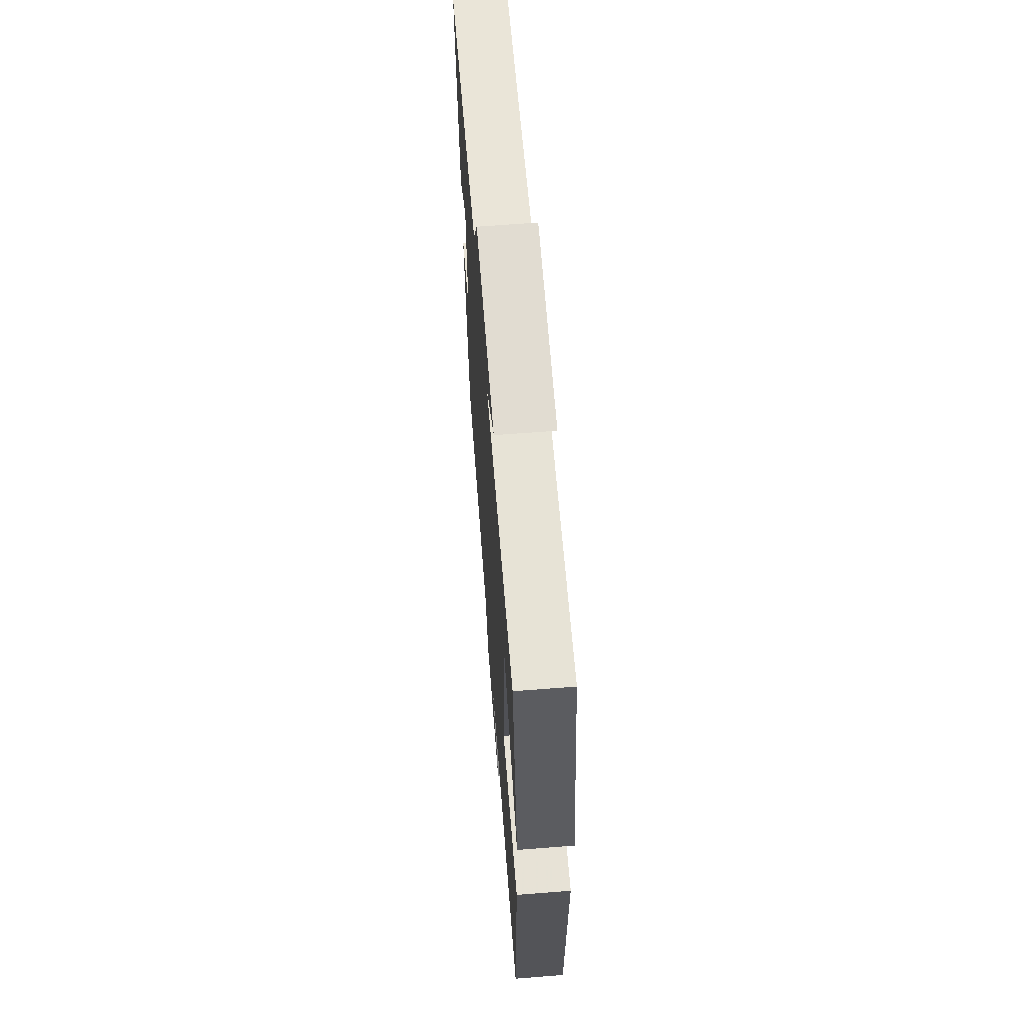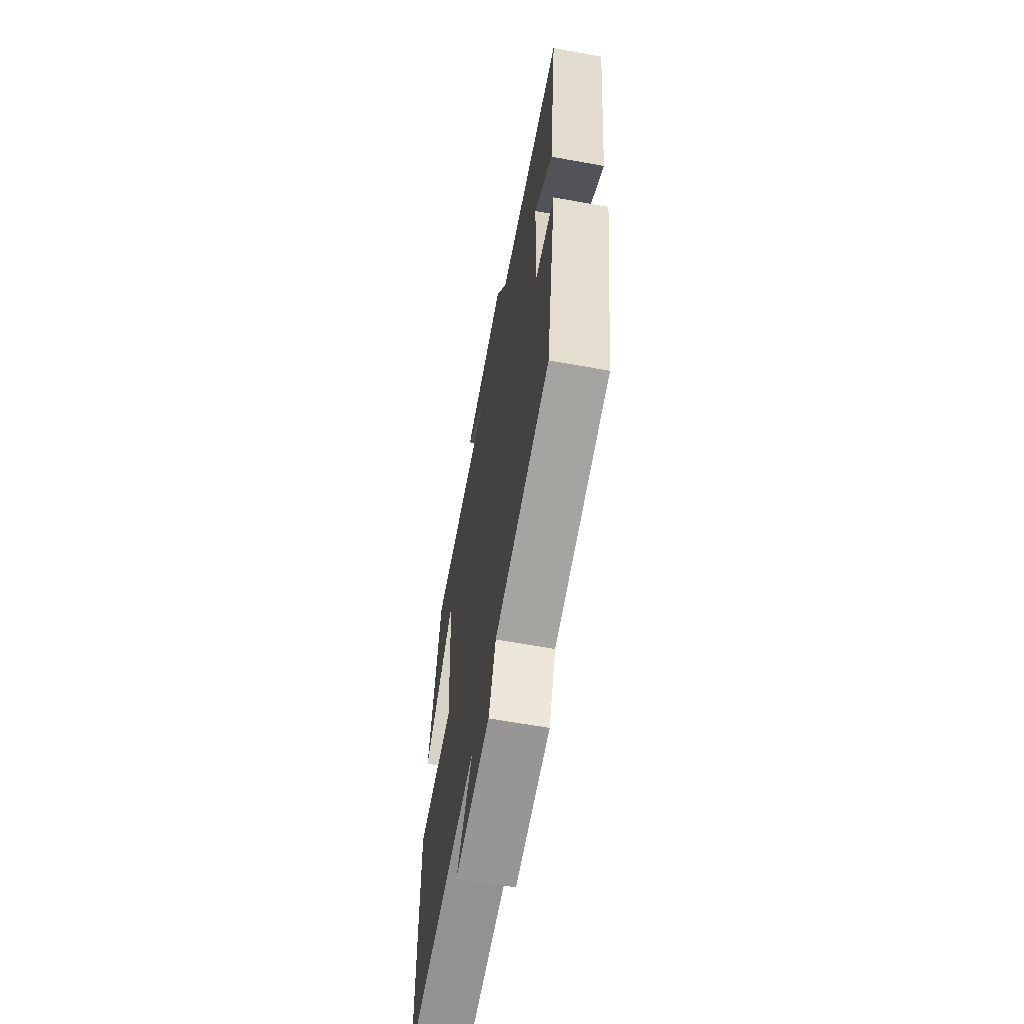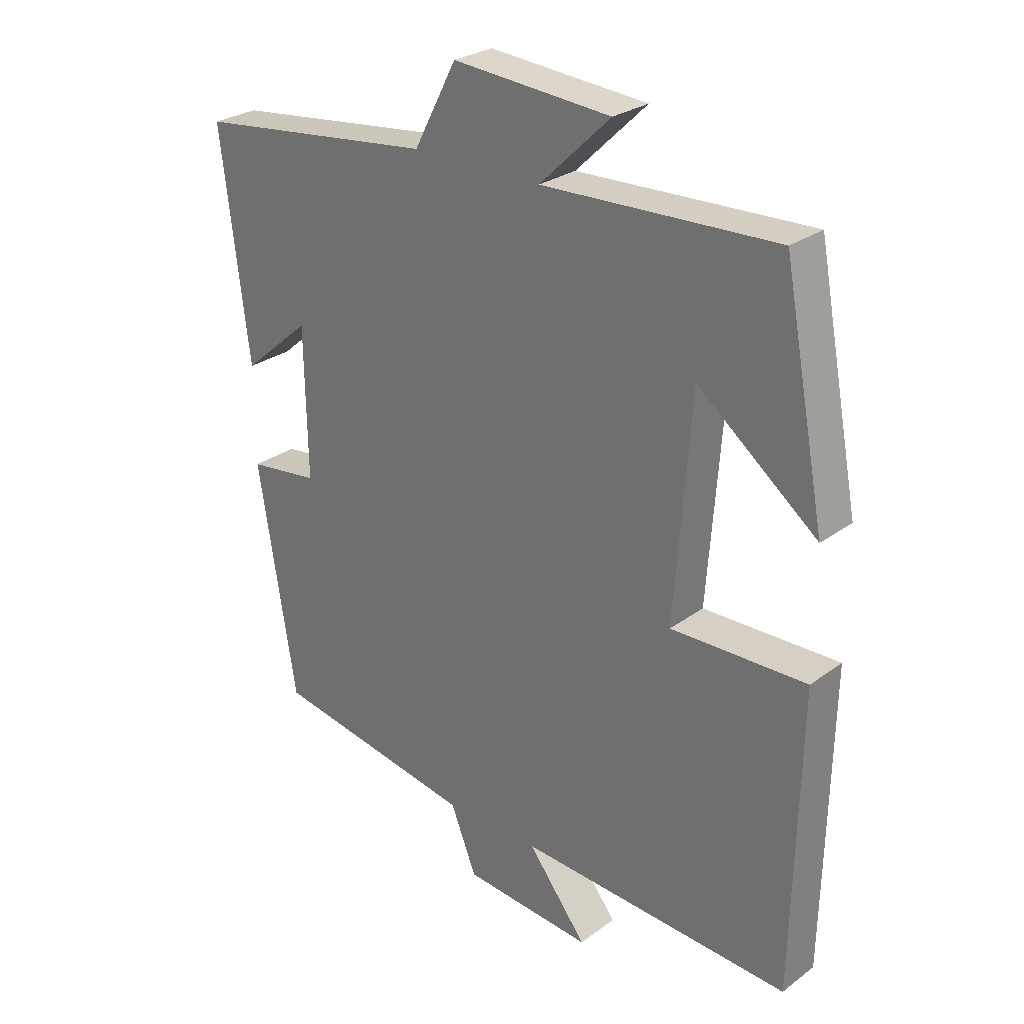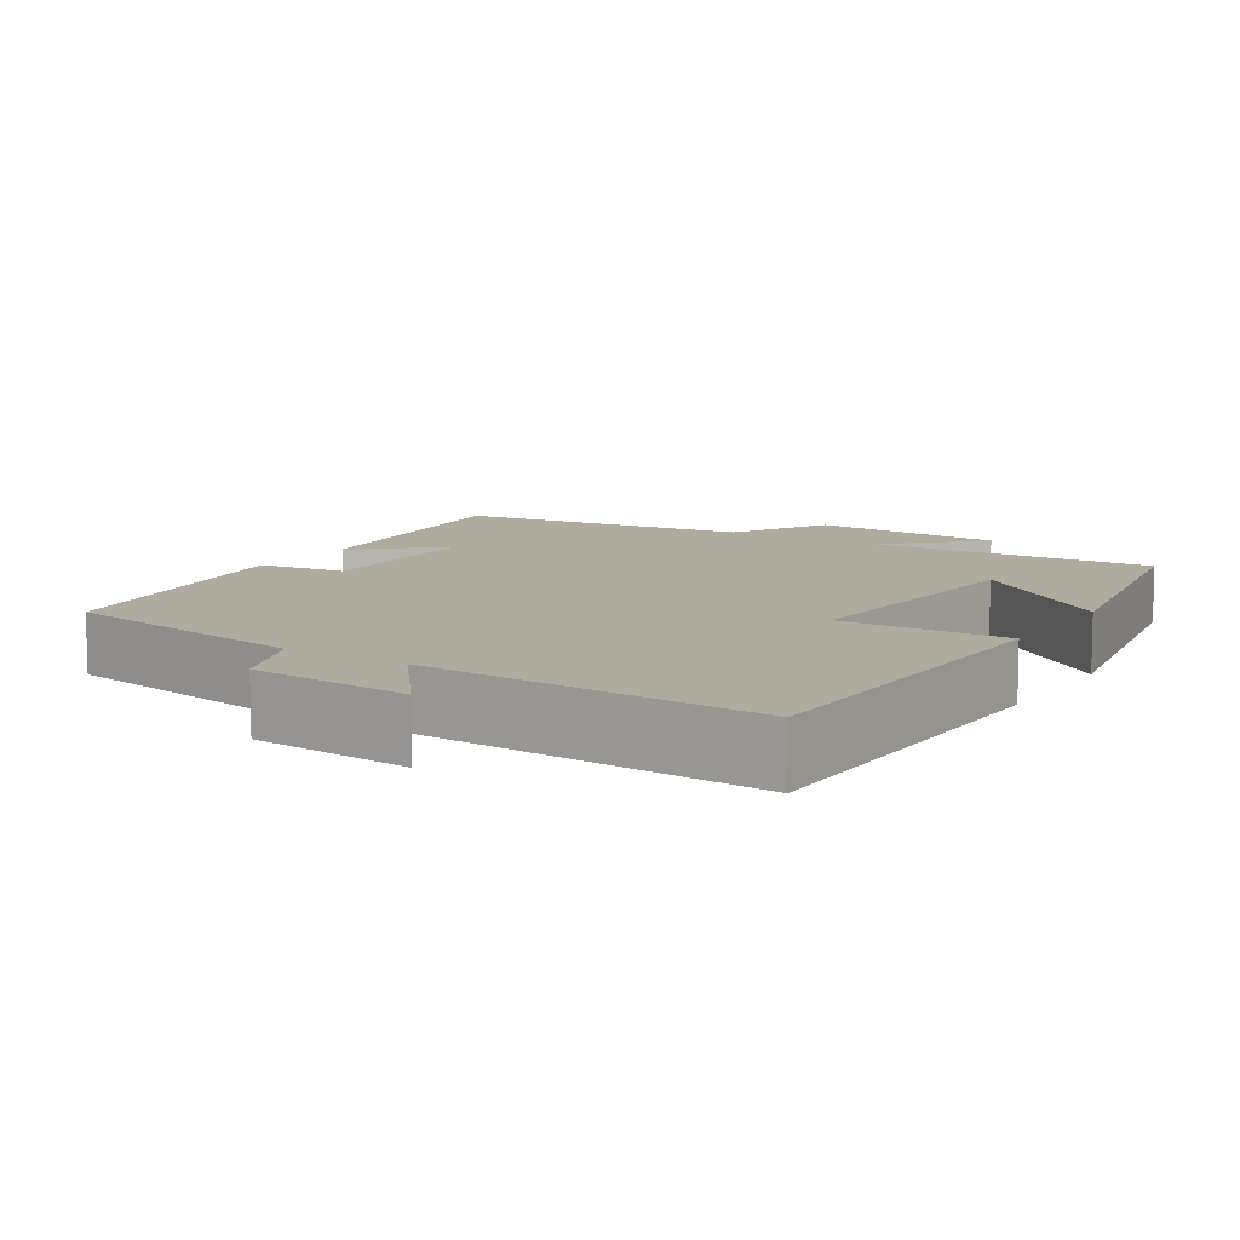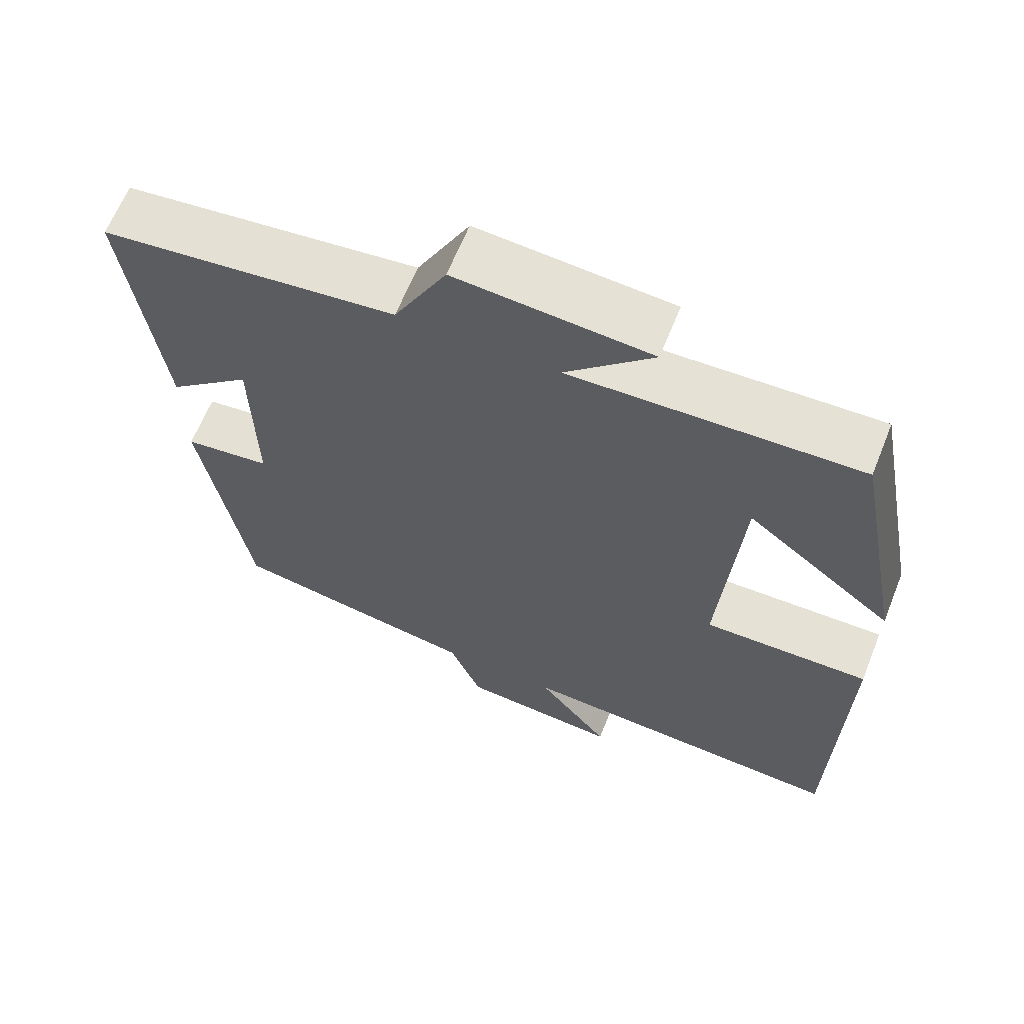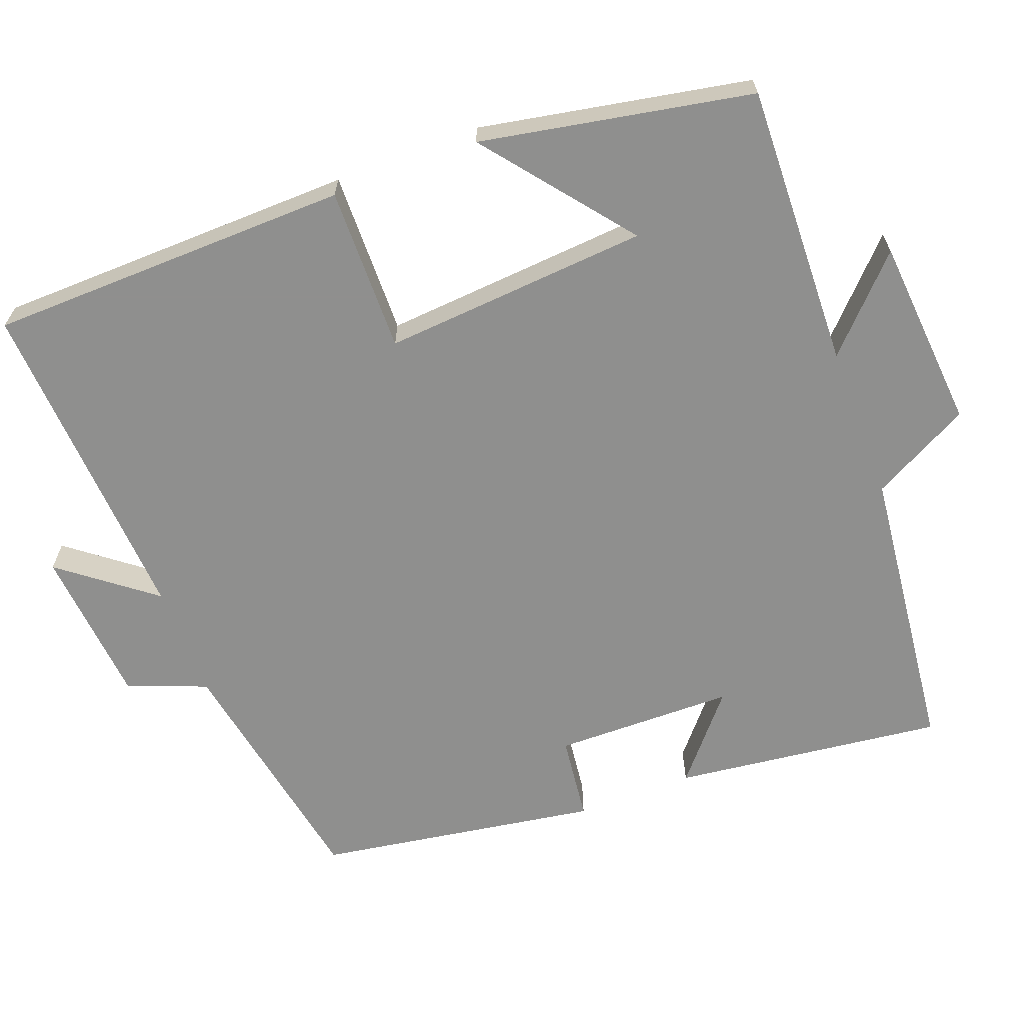
<metadata>
{"format":"obj","ext":"obj","renderer":"f3d","projection":"perspective","resolution":1024,"background":"white","views":[{"elev":64.8,"azim":-94.5,"up":"+Z"},{"elev":-63.0,"azim":79.6,"up":"+Z"},{"elev":27.2,"azim":-138.4,"up":"+Z"},{"elev":9.7,"azim":-147.7,"up":"+Y"},{"elev":64.1,"azim":-158.2,"up":"+Z"},{"elev":-65.3,"azim":-69.1,"up":"+Y"}]}
</metadata>
<code>
v 0.545 0.07 0.455
v 0.5 0.07 0.095
v 0.39 0.07 0.189
v 0.386 0.07 -0.051
v 0.5 0.07 -0.065
v 0.439 0.07 -0.44
v 0.109 0.07 -0.5
v 0.067 0.07 -0.605
v -0.143 0.07 -0.623
v -0.047 0.07 -0.5
v -0.491 0.07 -0.526
v -0.5 0.07 -0.044
v -0.281 0.07 -0.048
v -0.307 0.07 0.306
v -0.5 0.07 0.154
v -0.431 0.07 0.514
v -0.053 0.07 0.5
v -0.168 0.07 0.611
v 0.088 0.07 0.631
v 0.157 0.07 0.5
v 0.545 0 0.455
v 0.5 0 0.095
v 0.39 0 0.189
v 0.386 0 -0.051
v 0.5 0 -0.065
v 0.439 0 -0.44
v 0.109 0 -0.5
v 0.067 0 -0.605
v -0.143 0 -0.623
v -0.047 0 -0.5
v -0.491 0 -0.526
v -0.5 0 -0.044
v -0.281 0 -0.048
v -0.307 0 0.306
v -0.5 0 0.154
v -0.431 0 0.514
v -0.053 0 0.5
v -0.168 0 0.611
v 0.088 0 0.631
v 0.157 0 0.5
f 17 18 19 20
f 17 20 1
f 14 15 16
f 14 16 17 1
f 10 11 12 13
f 10 13 14 1
f 7 8 9 10
f 6 7 10
f 5 6 10
f 4 5 10
f 3 4 10
f 1 2 3
f 1 3 10
f 40 39 38 37
f 21 40 37
f 36 35 34
f 21 37 36 34
f 33 32 31 30
f 21 34 33 30
f 30 29 28 27
f 30 27 26
f 30 26 25
f 30 25 24
f 30 24 23
f 23 22 21
f 30 23 21
f 1 21 22 2
f 2 22 23 3
f 3 23 24 4
f 4 24 25 5
f 5 25 26 6
f 6 26 27 7
f 7 27 28 8
f 8 28 29 9
f 9 29 30 10
f 10 30 31 11
f 11 31 32 12
f 12 32 33 13
f 13 33 34 14
f 14 34 35 15
f 15 35 36 16
f 16 36 37 17
f 17 37 38 18
f 18 38 39 19
f 19 39 40 20
f 20 40 21 1

</code>
